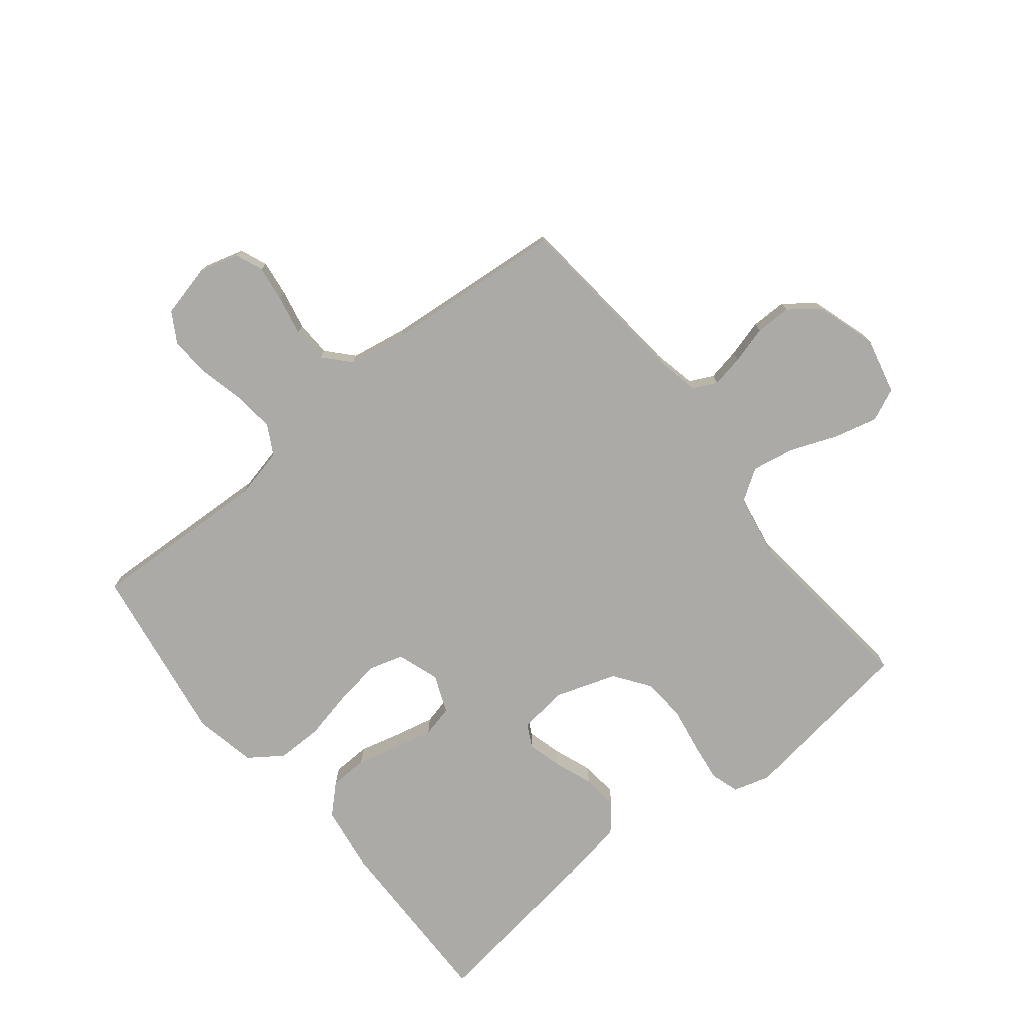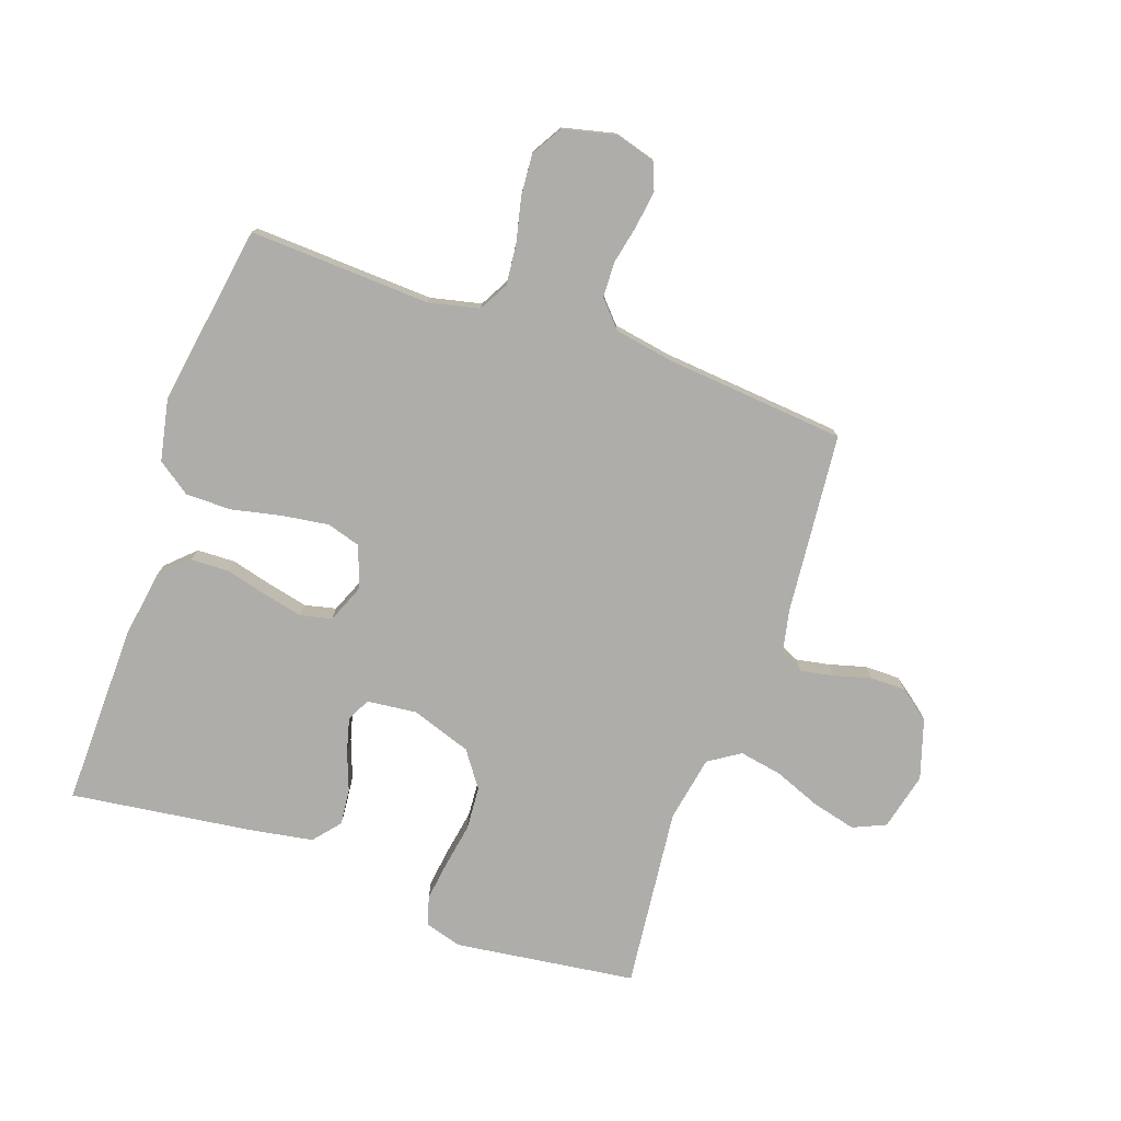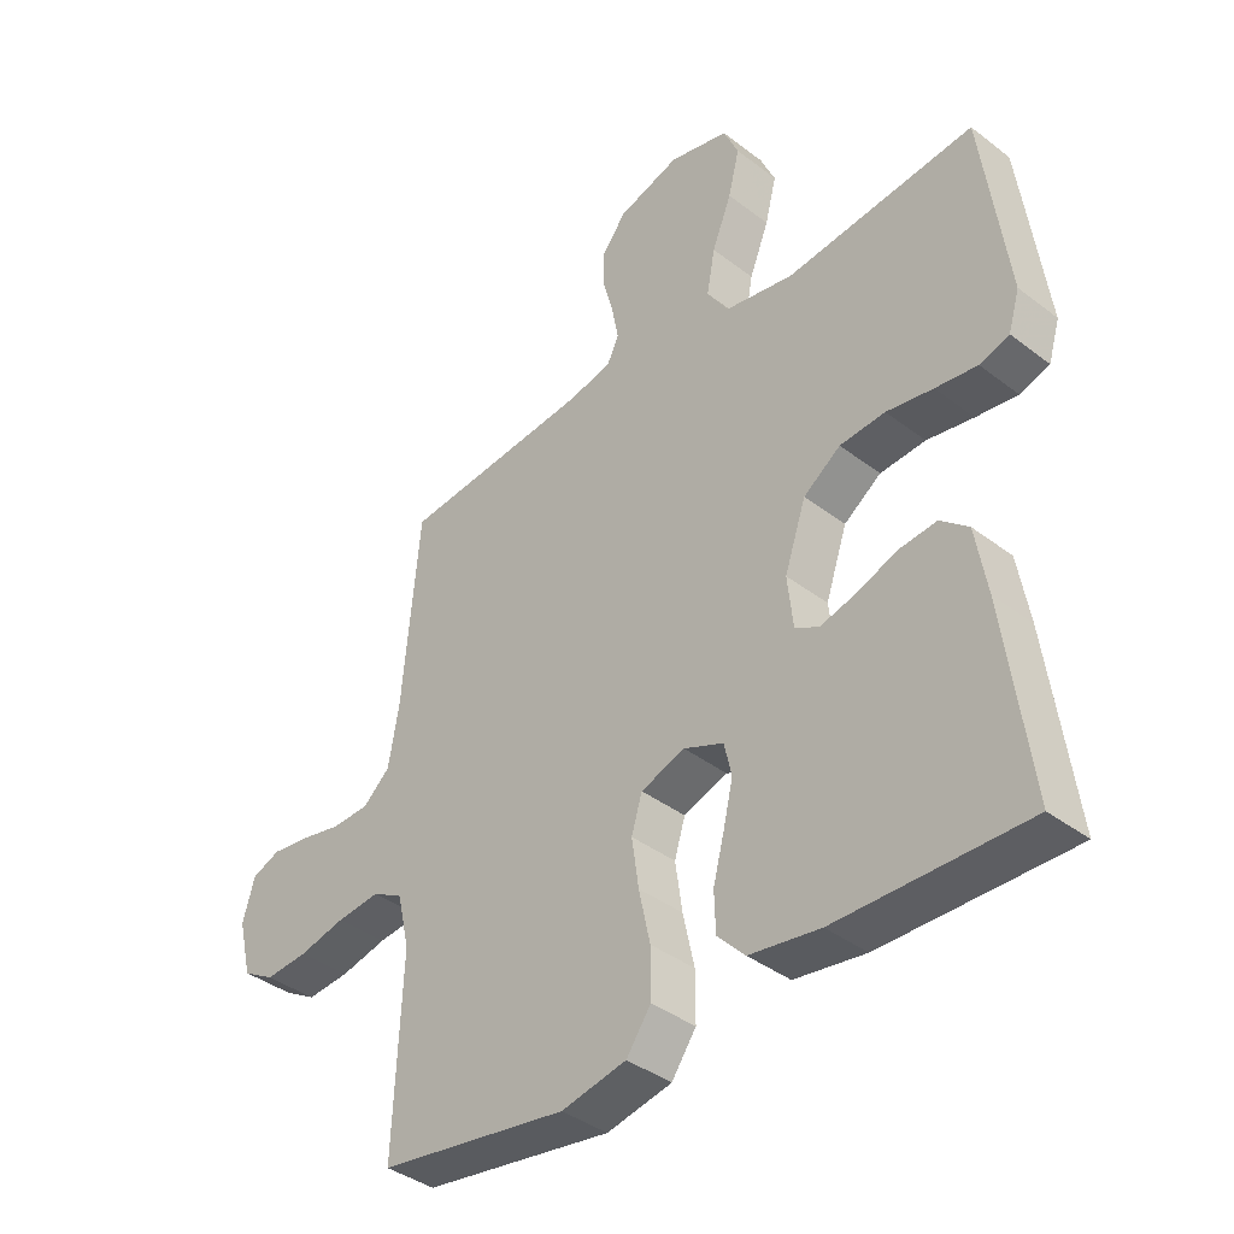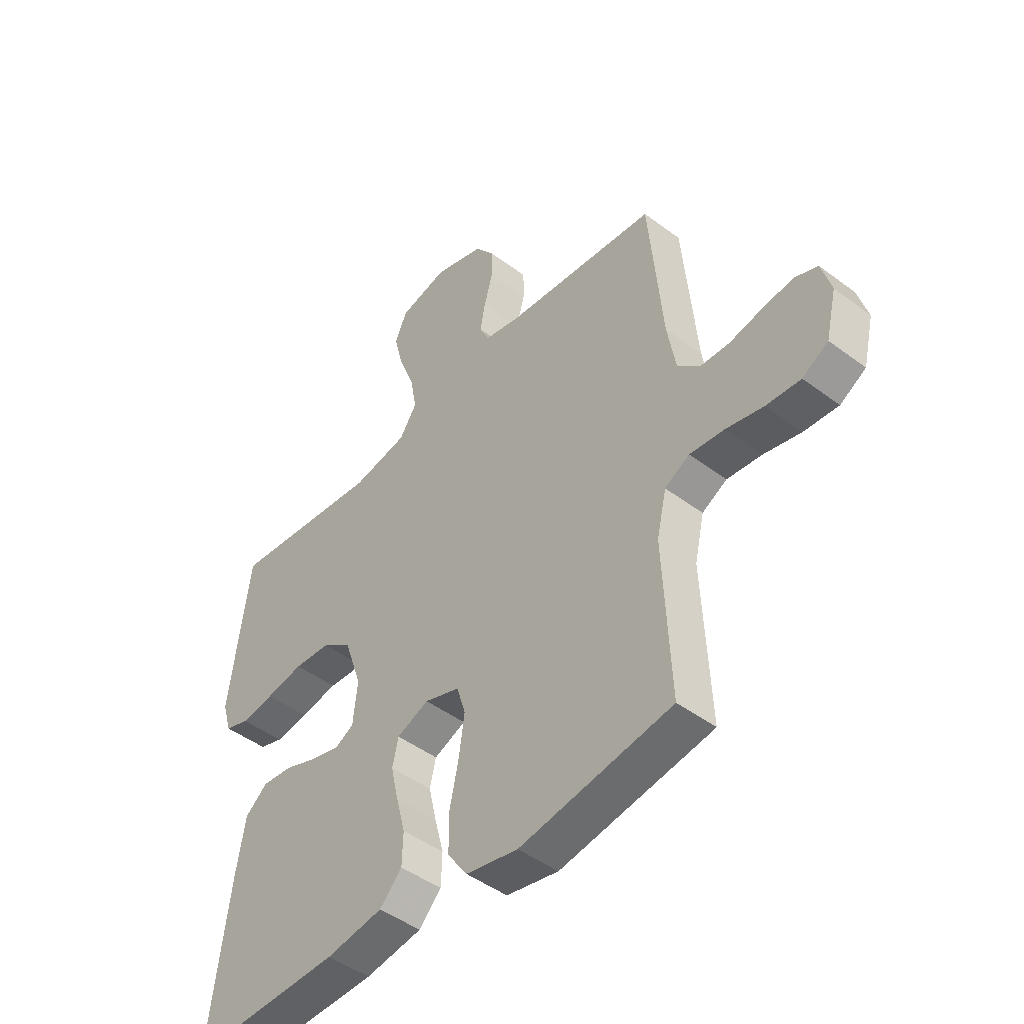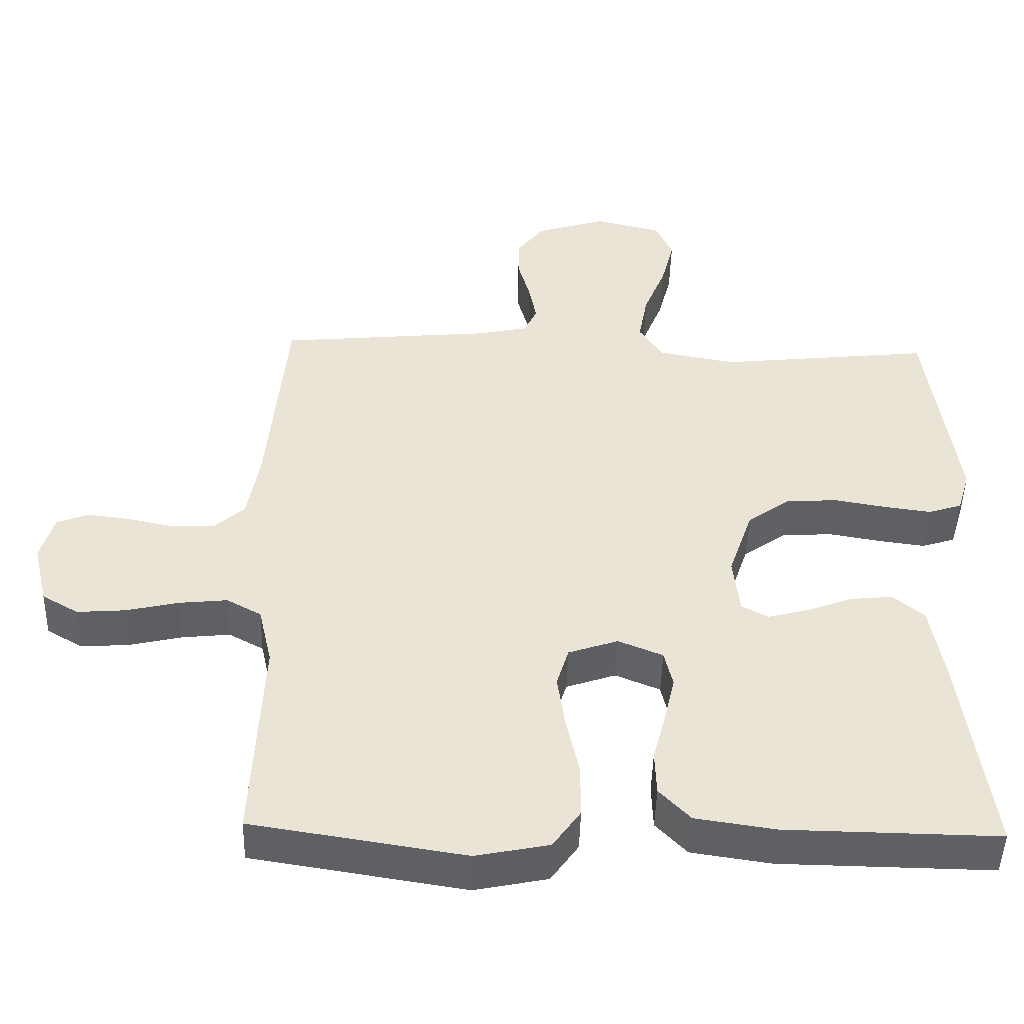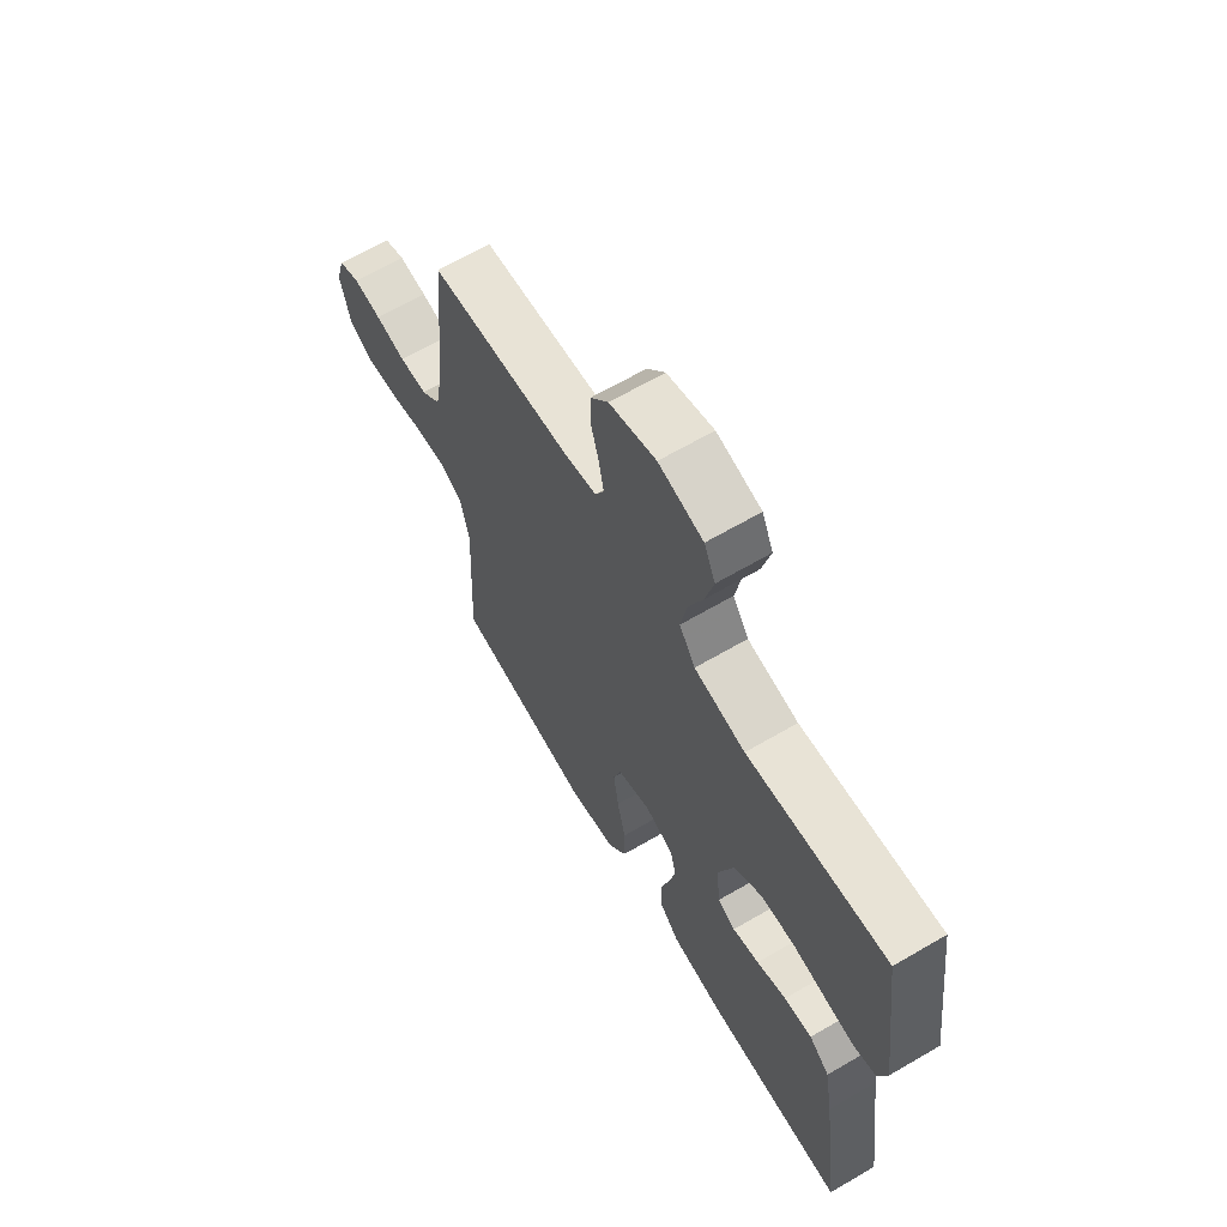
<metadata>
{"format":"obj","ext":"obj","renderer":"f3d","projection":"perspective","resolution":1024,"background":"white","views":[{"elev":-76.1,"azim":-51.1,"up":"+Y"},{"elev":-77.1,"azim":-109.3,"up":"+Y"},{"elev":-39.0,"azim":46.2,"up":"+Z"},{"elev":-46.3,"azim":-130.7,"up":"+Z"},{"elev":-47.2,"azim":-1.5,"up":"+Z"},{"elev":65.4,"azim":59.6,"up":"+Z"}]}
</metadata>
<code>
v -0.5 0.07 -0.5
v -0.486 0.07 -0.2
v -0.505 0.07 -0.116
v -0.554 0.07 -0.089
v -0.622 0.07 -0.096
v -0.696 0.07 -0.113
v -0.764 0.07 -0.118
v -0.815 0.07 -0.088
v -0.836 0.07 0
v -0.817 0.07 0.066
v -0.772 0.07 0.084
v -0.712 0.07 0.076
v -0.646 0.07 0.062
v -0.587 0.07 0.064
v -0.544 0.07 0.103
v -0.527 0.07 0.2
v -0.5 0.07 0.5
v -0.2 0.07 0.528
v -0.129 0.07 0.543
v -0.11 0.07 0.582
v -0.12 0.07 0.636
v -0.137 0.07 0.698
v -0.137 0.07 0.757
v -0.099 0.07 0.807
v 0 0.07 0.838
v 0.095 0.07 0.815
v 0.119 0.07 0.761
v 0.101 0.07 0.689
v 0.07 0.07 0.611
v 0.057 0.07 0.54
v 0.091 0.07 0.488
v 0.2 0.07 0.468
v 0.5 0.07 0.5
v 0.54 0.07 0.2
v 0.522 0.07 0.14
v 0.475 0.07 0.125
v 0.409 0.07 0.134
v 0.335 0.07 0.147
v 0.263 0.07 0.142
v 0.204 0.07 0.1
v 0.17 0.07 0
v 0.179 0.07 -0.082
v 0.217 0.07 -0.102
v 0.274 0.07 -0.087
v 0.338 0.07 -0.063
v 0.398 0.07 -0.057
v 0.442 0.07 -0.094
v 0.46 0.07 -0.2
v 0.5 0.07 -0.5
v 0.2 0.07 -0.495
v 0.088 0.07 -0.478
v 0.044 0.07 -0.432
v 0.042 0.07 -0.369
v 0.06 0.07 -0.3
v 0.075 0.07 -0.234
v 0.063 0.07 -0.182
v 0 0.07 -0.156
v -0.07 0.07 -0.18
v -0.087 0.07 -0.236
v -0.076 0.07 -0.313
v -0.058 0.07 -0.396
v -0.058 0.07 -0.472
v -0.097 0.07 -0.527
v -0.2 0.07 -0.548
v -0.5 0 -0.5
v -0.486 0 -0.2
v -0.505 0 -0.116
v -0.554 0 -0.089
v -0.622 0 -0.096
v -0.696 0 -0.113
v -0.764 0 -0.118
v -0.815 0 -0.088
v -0.836 0 0
v -0.817 0 0.066
v -0.772 0 0.084
v -0.712 0 0.076
v -0.646 0 0.062
v -0.587 0 0.064
v -0.544 0 0.103
v -0.527 0 0.2
v -0.5 0 0.5
v -0.2 0 0.528
v -0.129 0 0.543
v -0.11 0 0.582
v -0.12 0 0.636
v -0.137 0 0.698
v -0.137 0 0.757
v -0.099 0 0.807
v 0 0 0.838
v 0.095 0 0.815
v 0.119 0 0.761
v 0.101 0 0.689
v 0.07 0 0.611
v 0.057 0 0.54
v 0.091 0 0.488
v 0.2 0 0.468
v 0.5 0 0.5
v 0.54 0 0.2
v 0.522 0 0.14
v 0.475 0 0.125
v 0.409 0 0.134
v 0.335 0 0.147
v 0.263 0 0.142
v 0.204 0 0.1
v 0.17 0 0
v 0.179 0 -0.082
v 0.217 0 -0.102
v 0.274 0 -0.087
v 0.338 0 -0.063
v 0.398 0 -0.057
v 0.442 0 -0.094
v 0.46 0 -0.2
v 0.5 0 -0.5
v 0.2 0 -0.495
v 0.088 0 -0.478
v 0.044 0 -0.432
v 0.042 0 -0.369
v 0.06 0 -0.3
v 0.075 0 -0.234
v 0.063 0 -0.182
v 0 0 -0.156
v -0.07 0 -0.18
v -0.087 0 -0.236
v -0.076 0 -0.313
v -0.058 0 -0.396
v -0.058 0 -0.472
v -0.097 0 -0.527
v -0.2 0 -0.548
f 64 1 2
f 63 64 2
f 62 63 2
f 61 62 2
f 60 61 2
f 59 60 2 3
f 58 59 3 4
f 57 58 4
f 52 53 54
f 51 52 54
f 50 51 54
f 49 50 54
f 48 49 54
f 47 48 54
f 46 47 54
f 45 46 54
f 44 45 54
f 43 44 54 55
f 42 43 55 56
f 36 37 38
f 35 36 38
f 34 35 38
f 33 34 38
f 32 33 38
f 31 32 38 39
f 30 31 39 40
f 27 28 29
f 26 27 29
f 25 26 29
f 24 25 29
f 23 24 29
f 22 23 29
f 21 22 29
f 20 21 29 30
f 30 40 41
f 20 30 41
f 19 20 41
f 16 17 18
f 42 56 57
f 41 42 57
f 19 41 57
f 18 19 57
f 16 18 57
f 15 16 57
f 11 12 13
f 10 11 13
f 9 10 13
f 8 9 13
f 7 8 13
f 6 7 13
f 5 6 13
f 14 15 57 4
f 4 5 13 14
f 66 65 128
f 66 128 127
f 66 127 126
f 66 126 125
f 66 125 124
f 67 66 124 123
f 68 67 123 122
f 68 122 121
f 118 117 116
f 118 116 115
f 118 115 114
f 118 114 113
f 118 113 112
f 118 112 111
f 118 111 110
f 118 110 109
f 118 109 108
f 119 118 108 107
f 120 119 107 106
f 102 101 100
f 102 100 99
f 102 99 98
f 102 98 97
f 102 97 96
f 103 102 96 95
f 104 103 95 94
f 93 92 91
f 93 91 90
f 93 90 89
f 93 89 88
f 93 88 87
f 93 87 86
f 93 86 85
f 94 93 85 84
f 105 104 94
f 105 94 84
f 105 84 83
f 82 81 80
f 121 120 106
f 121 106 105
f 121 105 83
f 121 83 82
f 121 82 80
f 121 80 79
f 77 76 75
f 77 75 74
f 77 74 73
f 77 73 72
f 77 72 71
f 77 71 70
f 77 70 69
f 68 121 79 78
f 78 77 69 68
f 1 65 66 2
f 2 66 67 3
f 3 67 68 4
f 4 68 69 5
f 5 69 70 6
f 6 70 71 7
f 7 71 72 8
f 8 72 73 9
f 9 73 74 10
f 10 74 75 11
f 11 75 76 12
f 12 76 77 13
f 13 77 78 14
f 14 78 79 15
f 15 79 80 16
f 16 80 81 17
f 17 81 82 18
f 18 82 83 19
f 19 83 84 20
f 20 84 85 21
f 21 85 86 22
f 22 86 87 23
f 23 87 88 24
f 24 88 89 25
f 25 89 90 26
f 26 90 91 27
f 27 91 92 28
f 28 92 93 29
f 29 93 94 30
f 30 94 95 31
f 31 95 96 32
f 32 96 97 33
f 33 97 98 34
f 34 98 99 35
f 35 99 100 36
f 36 100 101 37
f 37 101 102 38
f 38 102 103 39
f 39 103 104 40
f 40 104 105 41
f 41 105 106 42
f 42 106 107 43
f 43 107 108 44
f 44 108 109 45
f 45 109 110 46
f 46 110 111 47
f 47 111 112 48
f 48 112 113 49
f 49 113 114 50
f 50 114 115 51
f 51 115 116 52
f 52 116 117 53
f 53 117 118 54
f 54 118 119 55
f 55 119 120 56
f 56 120 121 57
f 57 121 122 58
f 58 122 123 59
f 59 123 124 60
f 60 124 125 61
f 61 125 126 62
f 62 126 127 63
f 63 127 128 64
f 64 128 65 1

</code>
